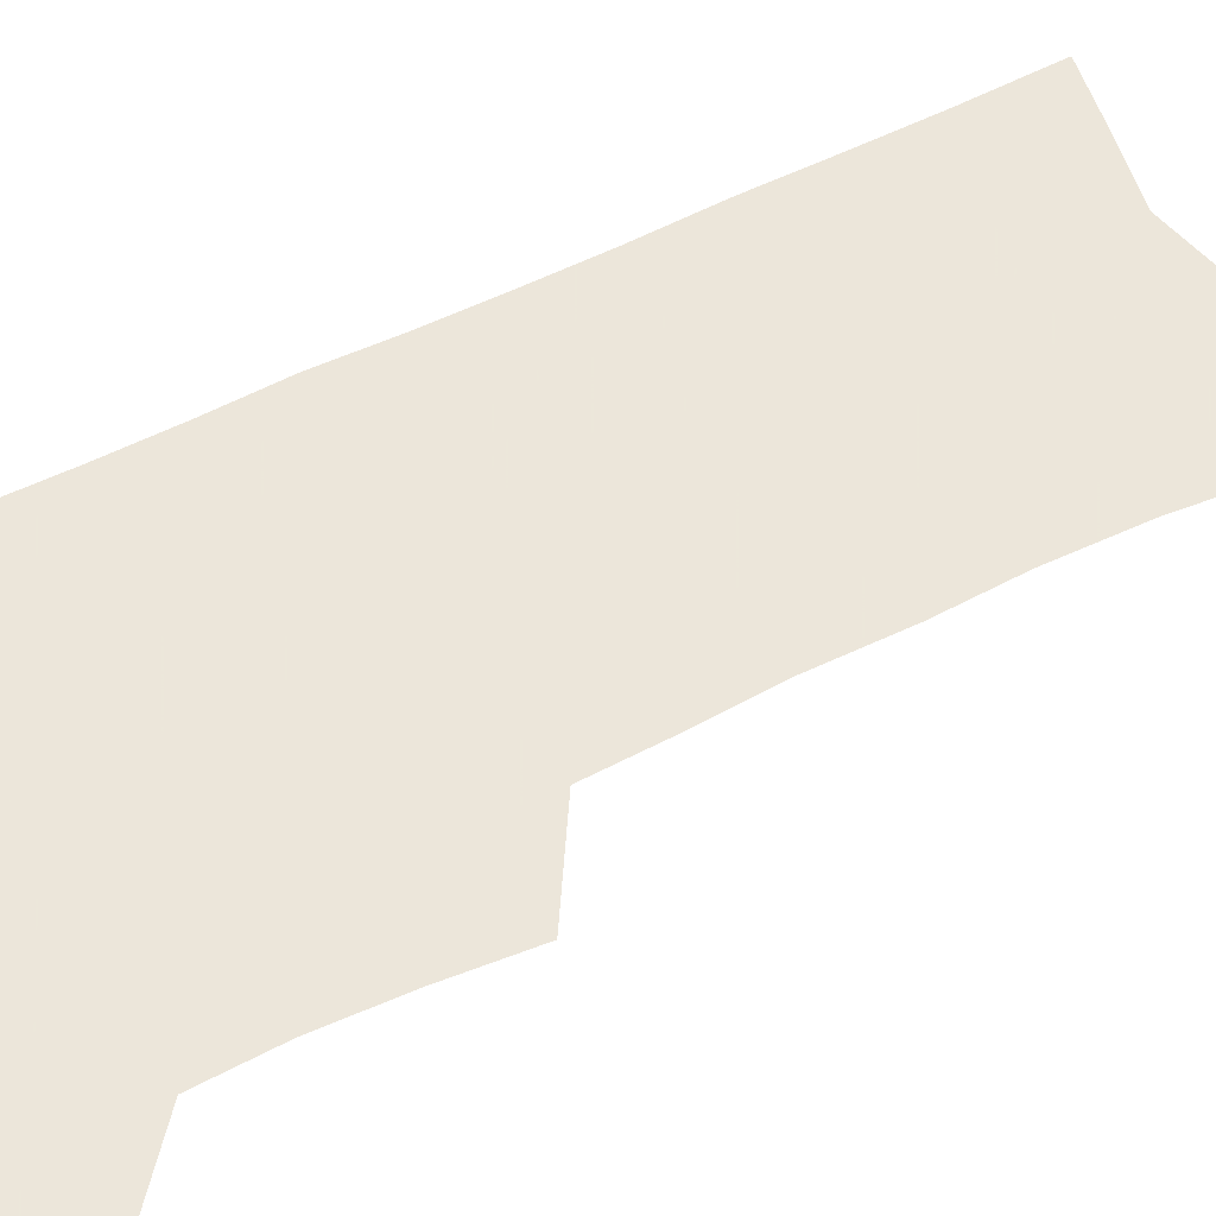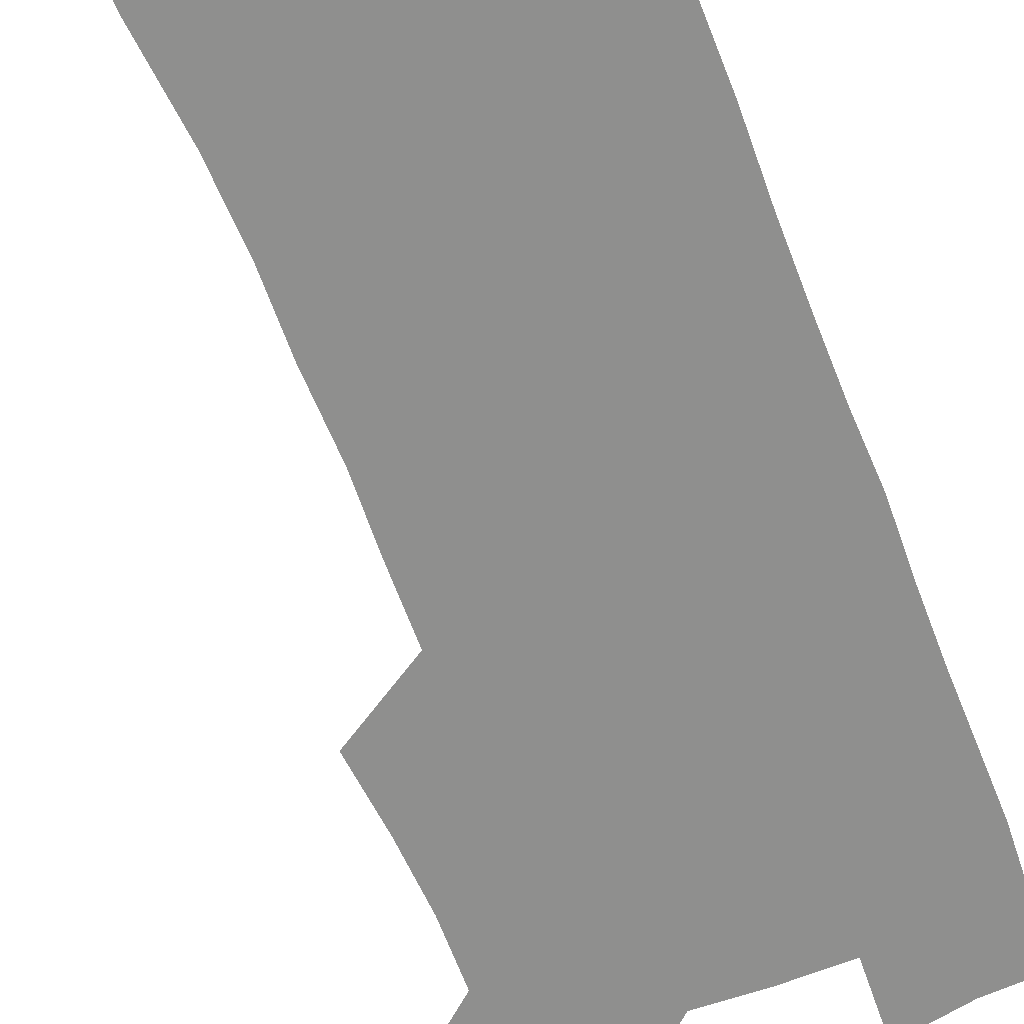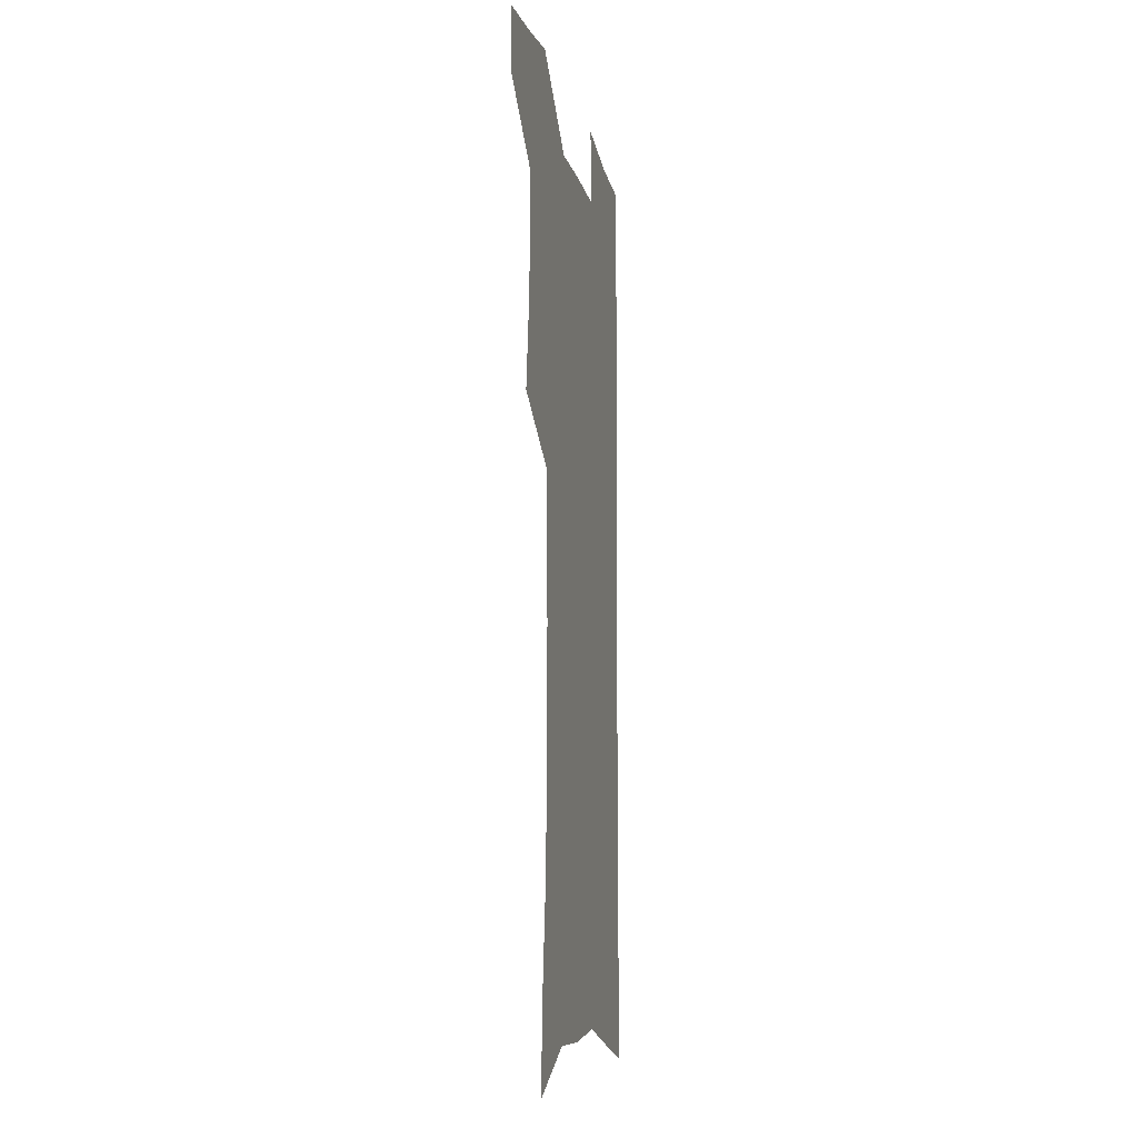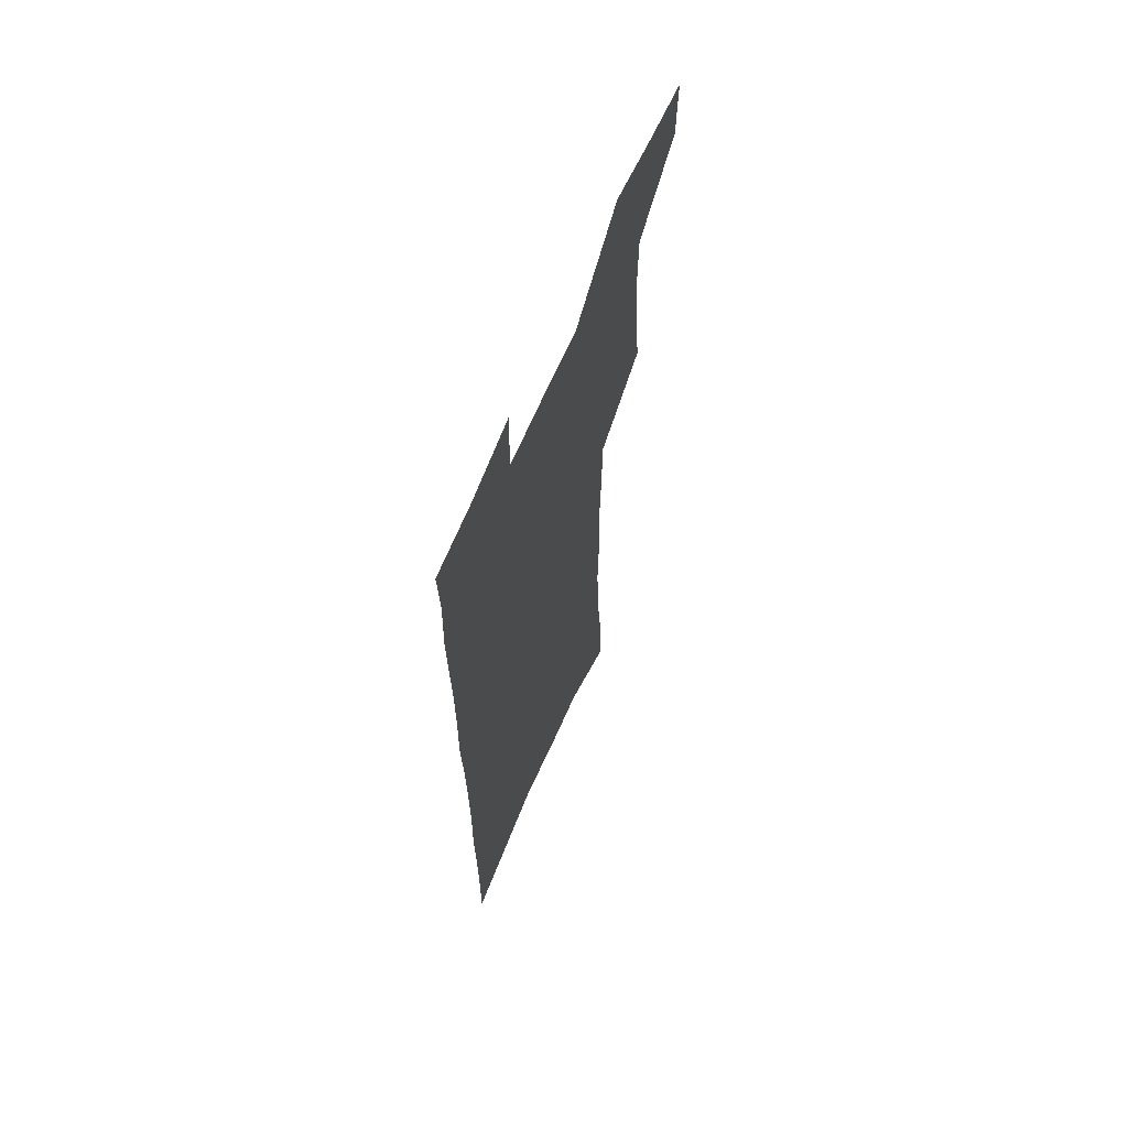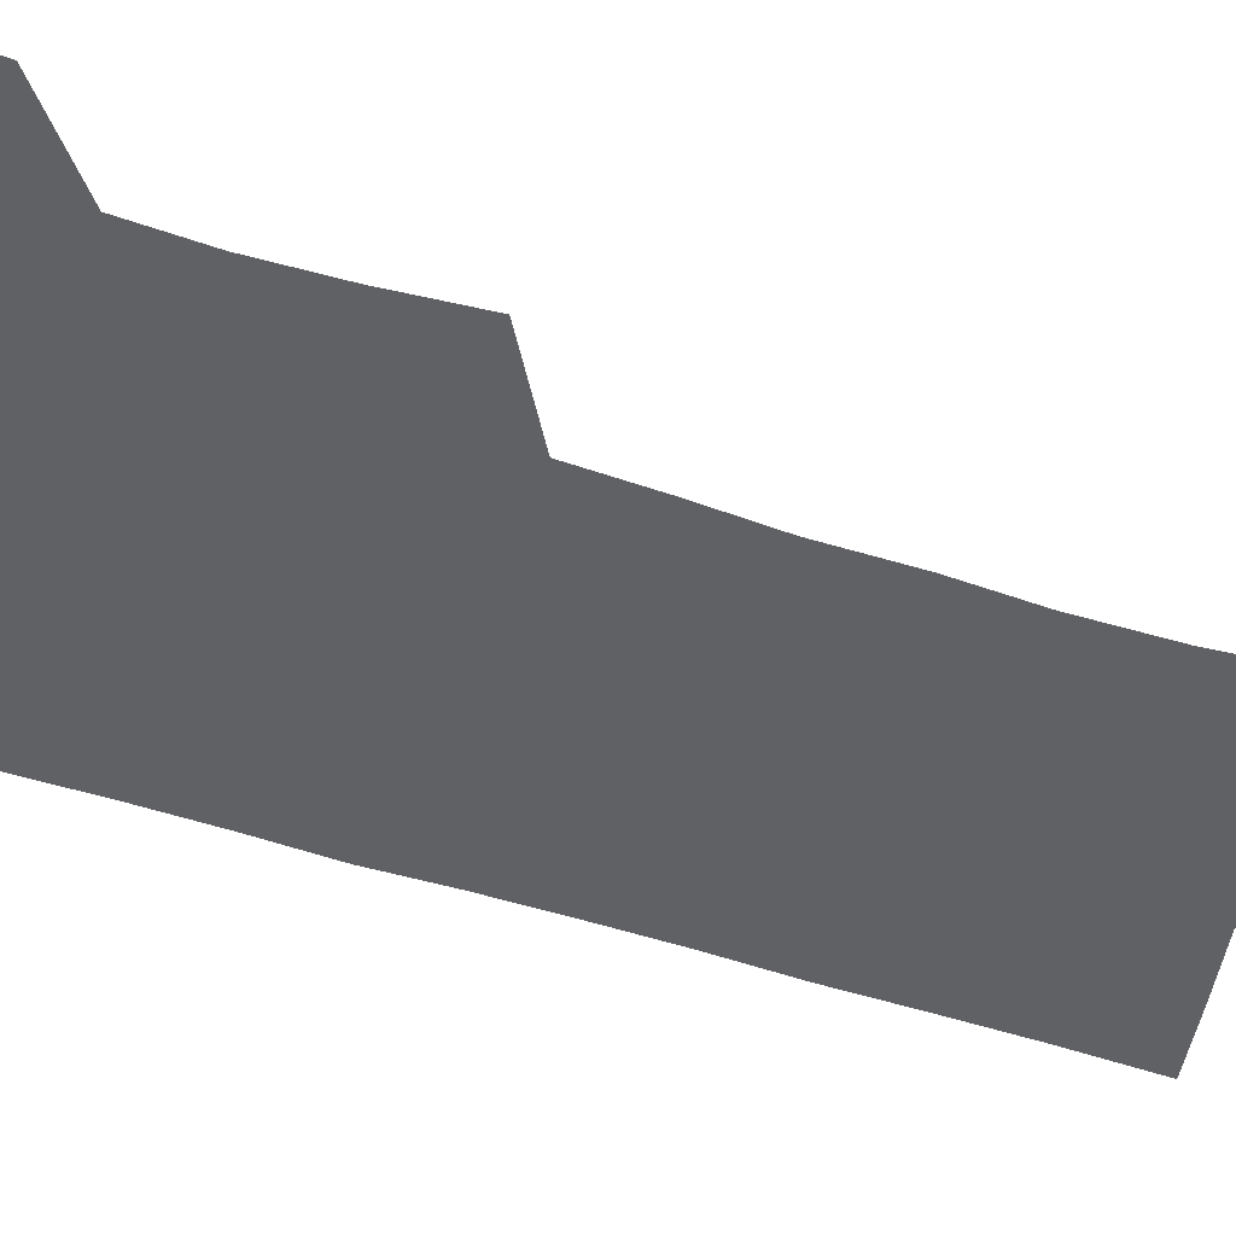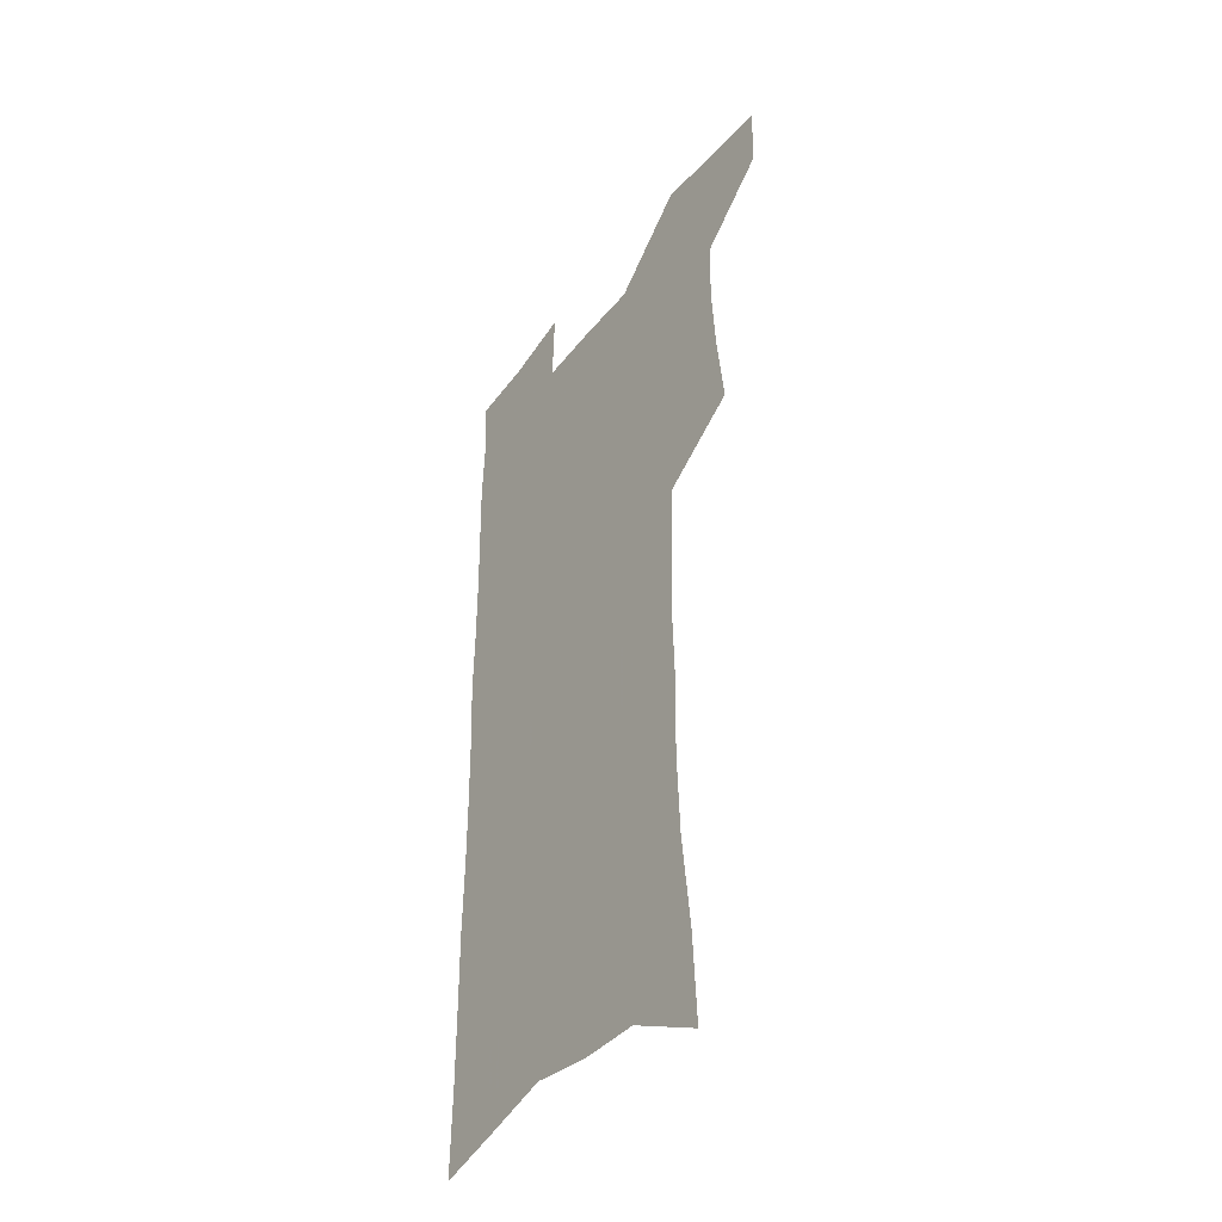
<metadata>
{"format":"obj","ext":"obj","renderer":"f3d","projection":"perspective","resolution":1024,"background":"white","views":[{"elev":54.2,"azim":-118.8,"up":"+Z"},{"elev":-65.2,"azim":20.9,"up":"+Z"},{"elev":-12.2,"azim":-77.4,"up":"+Y"},{"elev":66.4,"azim":113.2,"up":"+Y"},{"elev":-48.1,"azim":-111.0,"up":"+Z"},{"elev":-42.4,"azim":-124.9,"up":"+Y"}]}
</metadata>
<code>
v 484 533 0
v 483.1 561.2 0
v 509.7 414.1 0
v 513.4 446.8 0
v 515.4 477.3 0
v 515.1 506 0
v 516.4 534.3 0
v 511.7 564.3 0
v 537.7 148.4 0
v 539.8 187.3 0
v 544.3 228.2 0
v 545.8 263.4 0
v 545.2 295.1 0
v 546.3 329.6 0
v 545.2 360.4 0
v 544.9 391.6 0
v 546.2 423 0
v 546.6 452.1 0
v 547.2 480.5 0
v 549 508.5 0
v 545.6 536.6 0
v 539.7 568.9 0
v 572.7 167.8 0
v 575.2 207.4 0
v 576.1 242.3 0
v 576 274.4 0
v 574.7 304.4 0
v 575.8 338.2 0
v 576.3 369.5 0
v 576.4 399.2 0
v 575.9 427.3 0
v 576.7 455.8 0
v 576.4 482.8 0
v 576.4 509.6 0
v 575.3 536.9 0
v 600.3 169.2 0
v 603 215.7 0
v 603.2 248.4 0
v 602.7 279 0
v 603.1 312.2 0
v 603.1 342.9 0
v 603.2 372.8 0
v 603.1 401.3 0
v 603.4 429.7 0
v 603.6 457.2 0
v 603.9 483.9 0
v 603.7 510.1 0
v 603 537.9 0
v 628.5 174.5 0
v 628.9 214.9 0
v 629.1 248.1 0
v 628.9 281.5 0
v 629.1 311.4 0
v 629 343.6 0
v 629.1 373 0
v 629.3 401.4 0
v 629.6 429.4 0
v 629.9 456.9 0
v 630.2 483.7 0
v 630.5 510.2 0
v 630.8 537.3 0
v 629.8 570.7 0
v 656.7 168.2 0
v 655.3 211 0
v 656.4 242.3 0
v 655.4 277.7 0
v 655.2 309.7 0
v 655.4 340.4 0
v 655.5 370.5 0
v 655.8 399.4 0
v 656.3 427.6 0
v 656.8 455.4 0
v 657.1 482.8 0
v 657 509.8 0
v 658.3 535.9 0
v 659.8 564.4 0
v 685.4 162.3 0
v 684.8 200.2 0
v 685 234.2 0
v 685.4 267.2 0
v 684.7 300.7 0
v 684.8 332.3 0
v 685.3 362.9 0
v 686.6 392.1 0
v 685.9 422.5 0
v 686 451.7 0
v 686.6 479.8 0
v 687.1 507.6 0
v 685.9 535.6 0
v 687.2 562.5 0
f 6 7 1
f 1 7 2
f 7 8 2
f 16 17 3
f 3 17 4
f 17 18 4
f 4 18 5
f 18 19 5
f 5 19 6
f 19 20 6
f 6 20 7
f 20 21 7
f 7 21 8
f 21 22 8
f 9 23 10
f 23 24 10
f 10 24 11
f 24 25 11
f 11 25 12
f 25 26 12
f 12 26 13
f 26 27 13
f 13 27 14
f 27 28 14
f 14 28 15
f 28 29 15
f 15 29 16
f 29 30 16
f 16 30 17
f 30 31 17
f 17 31 18
f 31 32 18
f 18 32 19
f 32 33 19
f 19 33 20
f 33 34 20
f 20 34 21
f 34 35 21
f 21 35 22
f 23 36 24
f 36 37 24
f 24 37 25
f 37 38 25
f 25 38 26
f 38 39 26
f 26 39 27
f 39 40 27
f 27 40 28
f 40 41 28
f 28 41 29
f 41 42 29
f 29 42 30
f 42 43 30
f 30 43 31
f 43 44 31
f 31 44 32
f 44 45 32
f 32 45 33
f 45 46 33
f 33 46 34
f 46 47 34
f 34 47 35
f 47 48 35
f 36 49 37
f 49 50 37
f 37 50 38
f 50 51 38
f 38 51 39
f 51 52 39
f 39 52 40
f 52 53 40
f 40 53 41
f 53 54 41
f 41 54 42
f 54 55 42
f 42 55 43
f 55 56 43
f 43 56 44
f 56 57 44
f 44 57 45
f 57 58 45
f 45 58 46
f 58 59 46
f 46 59 47
f 59 60 47
f 47 60 48
f 60 61 48
f 49 63 50
f 63 64 50
f 50 64 51
f 64 65 51
f 51 65 52
f 65 66 52
f 52 66 53
f 66 67 53
f 53 67 54
f 67 68 54
f 54 68 55
f 68 69 55
f 55 69 56
f 69 70 56
f 56 70 57
f 70 71 57
f 57 71 58
f 71 72 58
f 58 72 59
f 72 73 59
f 59 73 60
f 73 74 60
f 60 74 61
f 74 75 61
f 61 75 62
f 75 76 62
f 63 77 64
f 77 78 64
f 64 78 65
f 78 79 65
f 65 79 66
f 79 80 66
f 66 80 67
f 80 81 67
f 67 81 68
f 81 82 68
f 68 82 69
f 82 83 69
f 69 83 70
f 83 84 70
f 70 84 71
f 84 85 71
f 71 85 72
f 85 86 72
f 72 86 73
f 86 87 73
f 73 87 74
f 87 88 74
f 74 88 75
f 88 89 75
f 75 89 76
f 89 90 76

</code>
